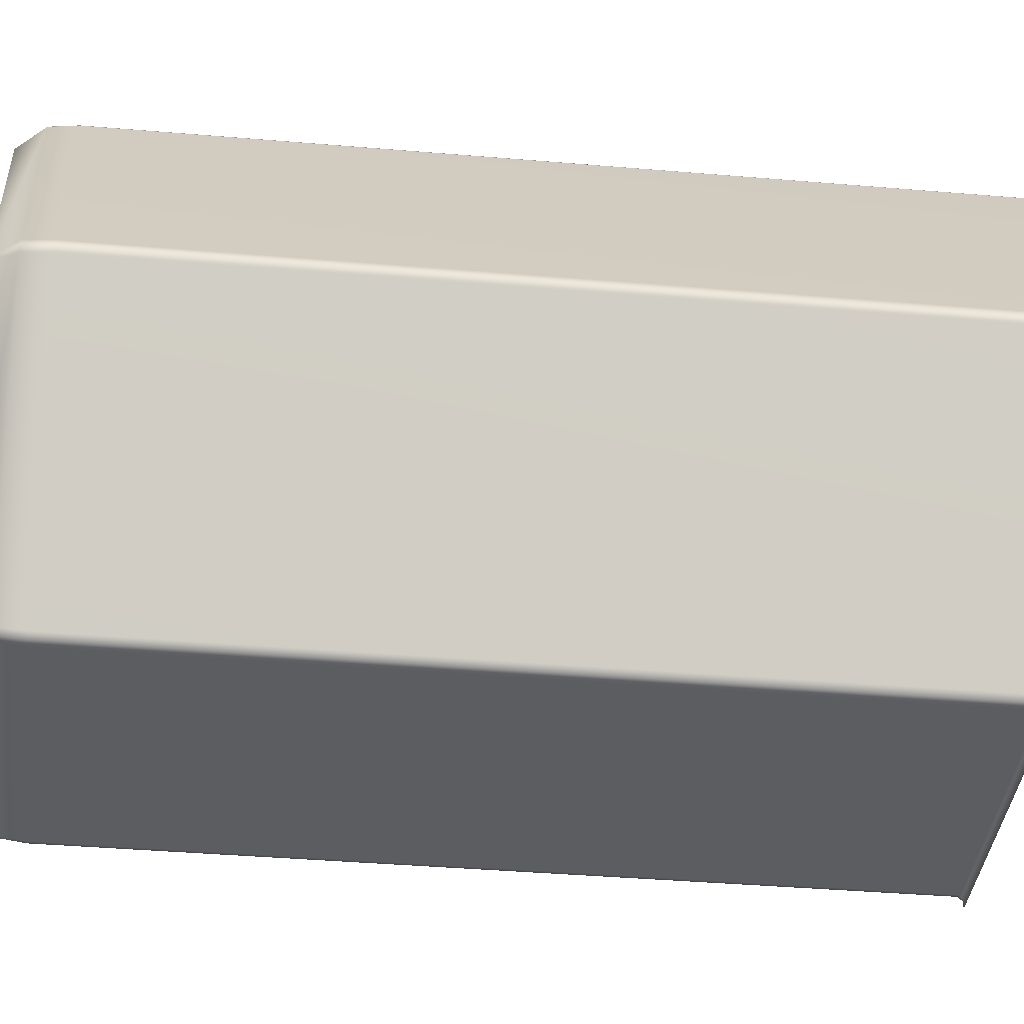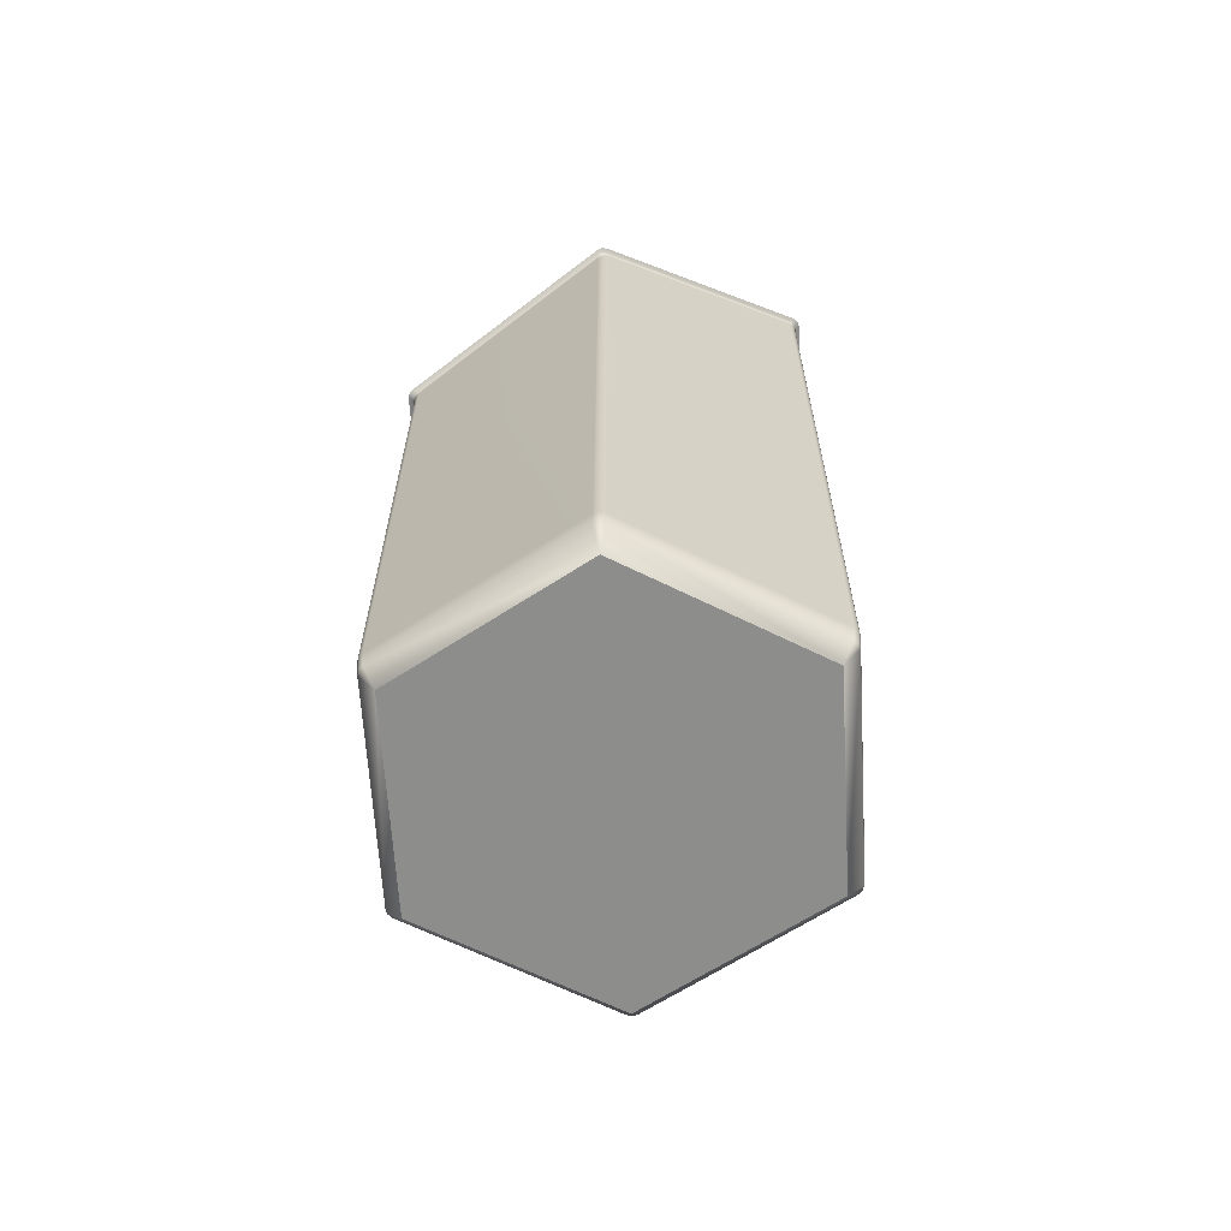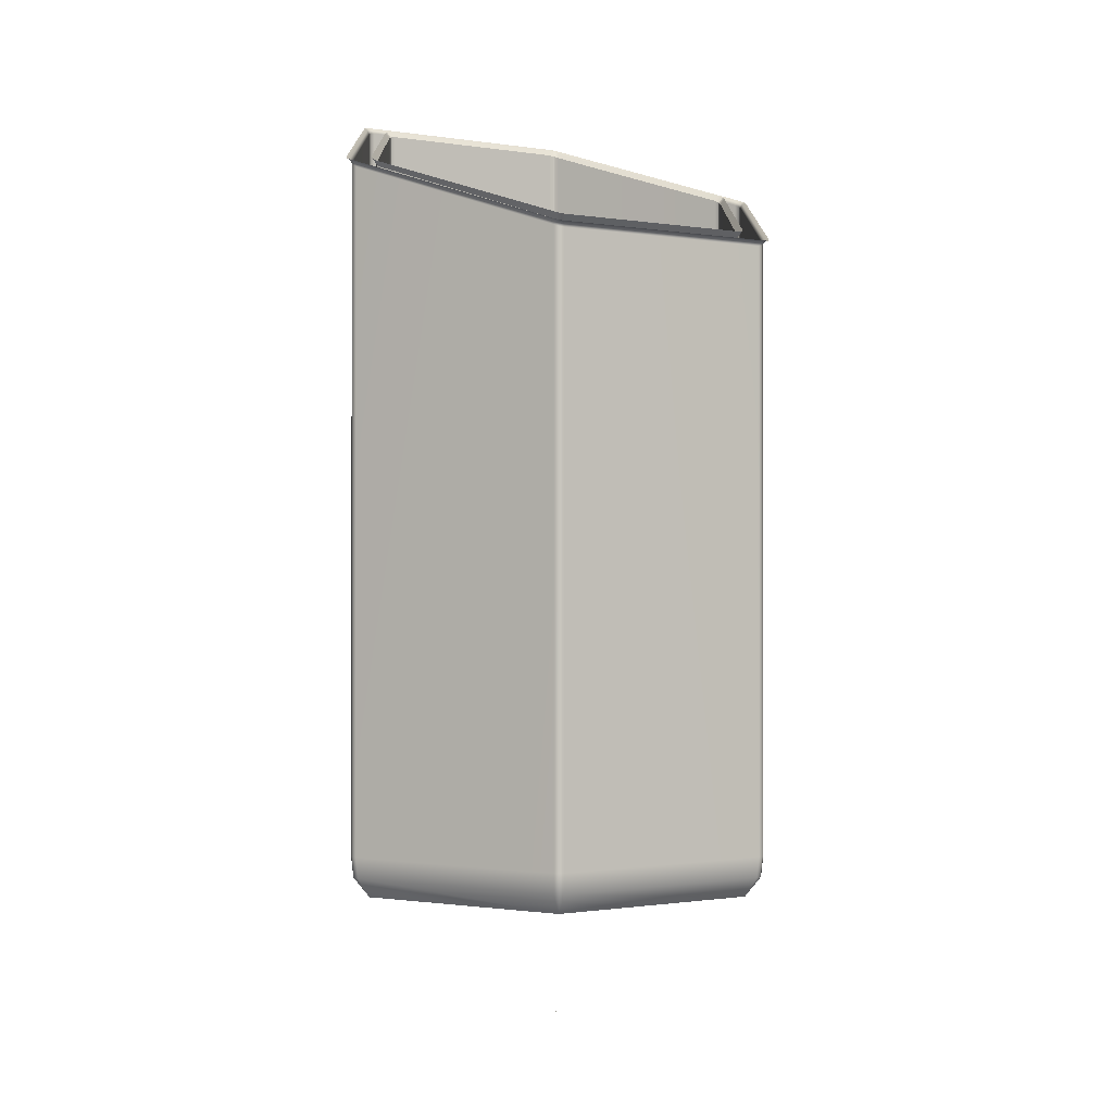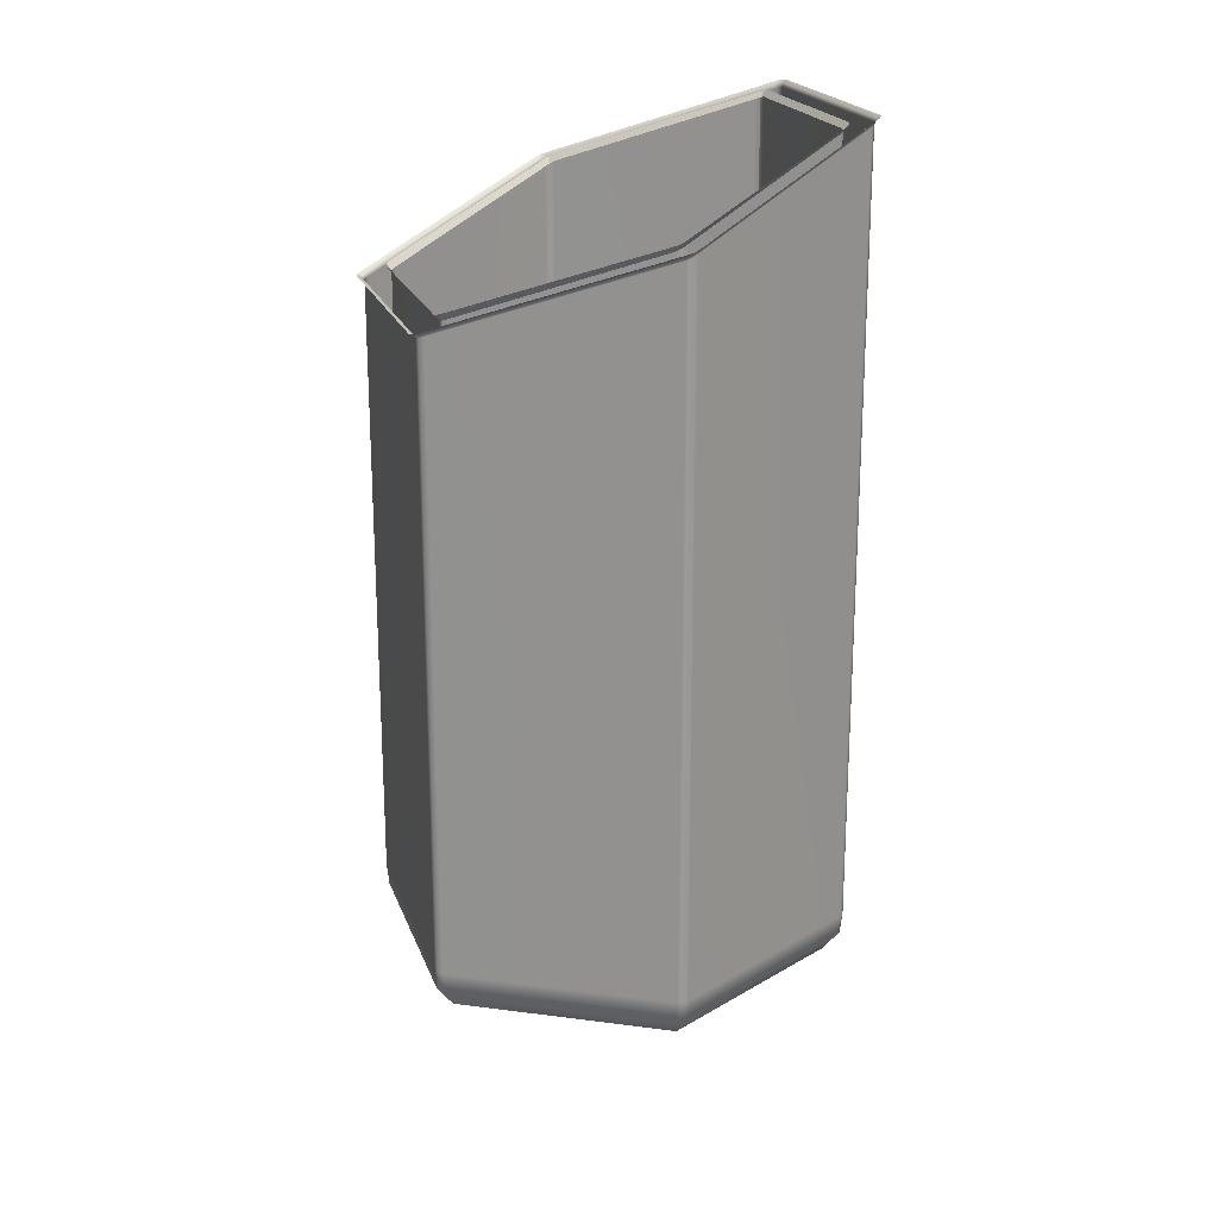
<metadata>
{"format":"obj","ext":"obj","renderer":"f3d","projection":"perspective","resolution":1024,"background":"white","views":[{"elev":-36.2,"azim":-96.5,"up":"+Y"},{"elev":-64.4,"azim":93.4,"up":"+Z"},{"elev":-0.6,"azim":-30.7,"up":"+Z"},{"elev":20.7,"azim":73.4,"up":"+Z"}]}
</metadata>
<code>
o MeshBin_29_0_GeomSubset_0
v -0.000494 -0.002878 -0.4456
v 0.000506 -0.002878 -0.4456
v -0.000494 -0.001878 -0.4456
v 0.000506 -0.001878 -0.4456
v -0.000494 -0.002878 -0.4456
v 0.000506 -0.002878 -0.4456
v -0.000494 -0.001878 -0.4456
v 0.000506 -0.001878 -0.4456
v -0.000494 -0.002878 -0.4456
v 0.000506 -0.002878 -0.4456
v -0.000494 -0.001878 -0.4456
v 0.000506 -0.001878 -0.4456
v 0.07955 0.1354 -0.3456
v 0.08188 0.147 -0.3307
v 0.08284 0.1486 -0.3154
v 0.08658 0.1476 -0.3154
v 0.0893 0.1448 -0.3154
v 0.08843 0.1432 -0.3307
v -0.07954 0.1354 -0.3456
v -0.08843 0.1432 -0.3307
v -0.08931 0.1448 -0.3154
v -0.08658 0.1475 -0.3154
v -0.08286 0.1486 -0.3154
v -0.08189 0.147 -0.3307
v -0.1591 -0.002408 -0.3456
v -0.1703 -0.006194 -0.3307
v -0.1721 -0.006151 -0.3154
v -0.1732 -0.002416 -0.3154
v -0.1722 0.001306 -0.3154
v -0.1703 0.001363 -0.3307
v -0.07954 -0.1402 -0.3456
v -0.08187 -0.1518 -0.3307
v -0.08283 -0.1534 -0.3154
v -0.08657 -0.1524 -0.3154
v -0.08929 -0.1497 -0.3154
v -0.08842 -0.148 -0.3307
v 0.07955 -0.1402 -0.3456
v 0.08843 -0.148 -0.3307
v 0.08932 -0.1496 -0.3154
v 0.08659 -0.1524 -0.3154
v 0.08287 -0.1534 -0.3154
v 0.0819 -0.1518 -0.3307
v 0.1591 -0.002408 -0.3456
v 0.1703 0.001378 -0.3307
v 0.1722 0.001336 -0.3154
v 0.1732 -0.0024 -0.3154
v 0.1722 -0.006121 -0.3154
v 0.1703 -0.006178 -0.3307
v 0.0901 0.1462 0.2522
v 0.08929 0.1449 0.249
v 0.0865 0.1476 0.2504
v 0.08271 0.1486 0.2511
v 0.08346 0.1498 0.2538
v -0.08339 0.1498 0.2538
v -0.08261 0.1486 0.251
v -0.08647 0.1476 0.2503
v -0.08929 0.1448 0.249
v -0.09009 0.1462 0.2522
v -0.1738 0.001358 0.1957
v -0.1721 0.001424 0.193
v -0.1732 -0.002379 0.1911
v -0.1722 -0.006136 0.1892
v -0.1741 -0.006052 0.1926
v -0.09037 -0.1514 0.1361
v -0.08936 -0.1495 0.1334
v -0.08656 -0.1524 0.1321
v -0.08281 -0.1534 0.1316
v -0.08392 -0.1552 0.1345
v 0.08395 -0.1552 0.1345
v 0.08286 -0.1534 0.1317
v 0.08657 -0.1524 0.1322
v 0.08935 -0.1496 0.1335
v 0.09037 -0.1514 0.1361
v 0.1741 -0.006033 0.1927
v 0.1722 -0.006099 0.1893
v 0.1732 -0.002385 0.1912
v 0.1721 0.001365 0.1931
v 0.1739 0.001328 0.1958
v 5e-06 -0.002408 -0.3456
v 0.08566 0.146 -0.3307
v -0.08566 0.146 -0.3307
v -0.1713 -0.002411 -0.3307
v -0.08565 -0.1508 -0.3307
v 0.08567 -0.1508 -0.3307
v 0.1713 -0.002404 -0.3307
v 0.08736 0.1489 0.2533
v -0.08734 0.1489 0.2533
v -0.175 -0.0025 0.1941
v -0.08759 -0.1542 0.1349
v 0.0876 -0.1542 0.1349
v 0.175 -0.002502 0.1941
v 0.09156 0.1487 0.2544
v 0.1767 0.001301 0.1971
v -0.08476 0.1521 0.2558
v 0.08478 0.1521 0.2558
v -0.1767 0.00131 0.1971
v -0.09156 0.1487 0.2544
v -0.09197 -0.1541 0.1366
v -0.1775 -0.005988 0.1943
v 0.08565 -0.1581 0.1351
v -0.08564 -0.1581 0.1351
v 0.1775 -0.005983 0.1943
v 0.09197 -0.1542 0.1367
v 0.0888 0.1512 0.2554
v -0.08879 0.1512 0.2554
v -0.1781 -0.002601 0.1955
v -0.0892 -0.157 0.1355
v 0.08921 -0.157 0.1355
v 0.1781 -0.002601 0.1956
v 0.07852 0.126 -0.3053
v 0.0794 0.1276 -0.3013
v 0.07667 0.1304 -0.3013
v 0.07296 0.1314 -0.3013
v 0.072 0.1298 -0.3053
v 0.06975 0.126 -0.3069
v 0.07355 0.125 -0.3069
v 0.07634 0.1222 -0.3069
v -0.07851 0.126 -0.3053
v -0.07632 0.1222 -0.3069
v -0.07354 0.1249 -0.3069
v -0.06968 0.126 -0.3069
v -0.07195 0.1298 -0.3053
v -0.07291 0.1314 -0.3013
v -0.07666 0.1304 -0.3013
v -0.07939 0.1276 -0.3013
v 0.005538 -0.002423 -0.3069
v 0.006549 0.00135 -0.3069
v 0.002775 0.002361 -0.3069
v 1.4e-05 0.005124 -0.3069
v -0.002749 0.002361 -0.3069
v -0.006522 0.00135 -0.3069
v -0.005511 -0.002423 -0.3069
v -0.006522 -0.006196 -0.3069
v -0.002747 -0.007207 -0.3069
v 1.4e-05 -0.009969 -0.3069
v 0.002776 -0.007207 -0.3069
v 0.006549 -0.006196 -0.3069
v -0.1505 -0.00618 -0.3053
v -0.1461 -0.006211 -0.3069
v -0.1471 -0.002421 -0.3069
v -0.146 0.001423 -0.3069
v -0.1505 0.001378 -0.3053
v -0.1523 0.001336 -0.3013
v -0.1533 -0.002408 -0.3013
v -0.1523 -0.006151 -0.3013
v -0.07199 -0.1346 -0.3053
v -0.06976 -0.1308 -0.3069
v -0.07353 -0.1298 -0.3069
v -0.07633 -0.127 -0.3069
v -0.07853 -0.1309 -0.3053
v -0.07941 -0.1325 -0.3013
v -0.07667 -0.1352 -0.3013
v -0.07293 -0.1362 -0.3013
v 0.07853 -0.1309 -0.3053
v 0.07635 -0.127 -0.3069
v 0.07357 -0.1298 -0.3069
v 0.06971 -0.1308 -0.3069
v 0.07198 -0.1346 -0.3053
v 0.07294 -0.1362 -0.3013
v 0.07668 -0.1352 -0.3013
v 0.07942 -0.1325 -0.3013
v 0.1505 0.001364 -0.3053
v 0.1461 0.001394 -0.3069
v 0.1471 -0.002397 -0.3069
v 0.146 -0.00624 -0.3069
v 0.1505 -0.006194 -0.3053
v 0.1523 -0.006151 -0.3013
v 0.1533 -0.002408 -0.3013
v 0.1523 0.001336 -0.3013
v 0.07576 0.1288 -0.3053
v -0.07574 0.1288 -0.3053
v 1.4e-05 -0.002423 -0.3069
v -0.1515 -0.002411 -0.3053
v -0.07576 -0.1336 -0.3053
v 0.07577 -0.1336 -0.3053
v 0.1515 -0.002405 -0.3053
v -0.07658 0.1304 0.2455
v -0.07281 0.1314 0.2462
v 0.07282 0.1314 0.2462
v 0.07659 0.1304 0.2455
v 0.07939 0.1277 0.244
v 0.1523 0.001365 0.195
v 0.1534 -0.002394 0.193
v 0.1523 -0.006136 0.191
v 0.07945 -0.1324 0.141
v 0.07666 -0.1352 0.1398
v 0.07293 -0.1362 0.1392
v -0.07292 -0.1362 0.1392
v -0.07665 -0.1352 0.1398
v -0.07944 -0.1324 0.141
v -0.1523 -0.006136 0.191
v -0.1534 -0.002394 0.193
v -0.1523 0.001365 0.195
v -0.07938 0.1277 0.244
v -0.0747 0.1348 0.2505
v -0.07856 0.1339 0.2498
v 0.07471 0.1348 0.2505
v 0.07857 0.1339 0.2498
v 0.08144 0.131 0.2484
v 0.1563 0.001463 0.1994
v 0.1574 -0.002393 0.1975
v 0.1563 -0.006232 0.1955
v 0.08151 -0.1358 0.1454
v 0.07865 -0.1387 0.1441
v 0.07482 -0.1397 0.1435
v -0.07481 -0.1397 0.1435
v -0.07864 -0.1387 0.1441
v -0.0815 -0.1358 0.1454
v -0.1563 -0.006232 0.1955
v -0.1574 -0.002393 0.1975
v -0.1563 0.001463 0.1994
v -0.08143 0.131 0.2484
v -0.198 -0.006004 0.197
v -0.1999 -0.006051 0.2021
v -0.2008 -0.002374 0.2032
v -0.1998 0.001356 0.2042
v -0.1981 0.001337 0.1996
v -0.194 0.001309 0.1977
v -0.1947 -0.002108 0.1963
v -0.1934 -0.005961 0.1949
v -0.09572 0.1711 0.2653
v -0.09391 0.1679 0.2625
v -0.09743 0.1668 0.262
v -0.1003 0.1637 0.2608
v -0.1023 0.1673 0.264
v -0.1031 0.1687 0.2692
v -0.1003 0.1714 0.2699
v -0.09639 0.1724 0.27
v -0.1941 -0.00277 0.2643
v -0.1928 0.001182 0.266
v -0.1974 0.001204 0.2638
v -0.1994 0.001241 0.2586
v -0.2004 -0.002431 0.2575
v -0.1993 -0.006161 0.2564
v -0.1976 -0.00613 0.261
v -0.1935 -0.006081 0.2628
v -0.0968 0.165 0.3358
v -0.09285 0.1659 0.3362
v -0.09536 0.1702 0.3356
v -0.09651 0.1721 0.331
v -0.1002 0.1711 0.3307
v -0.1029 0.1684 0.3297
v -0.1019 0.1665 0.3341
v -0.09954 0.1624 0.3347
v 0.1023 0.1674 0.264
v 0.1003 0.1638 0.2609
v 0.09747 0.1668 0.262
v 0.09386 0.1678 0.2624
v 0.0957 0.1711 0.2653
v 0.09639 0.1724 0.27
v 0.1003 0.1714 0.2699
v 0.1031 0.1687 0.2692
v 0.09681 0.165 0.3358
v 0.09955 0.1624 0.3347
v 0.1019 0.1664 0.3341
v 0.103 0.1683 0.3296
v 0.1002 0.1711 0.3306
v 0.09652 0.1721 0.331
v 0.09537 0.1702 0.3356
v 0.09286 0.1659 0.3362
v 0.198 -0.006002 0.197
v 0.1935 -0.005961 0.1949
v 0.1947 -0.002103 0.1964
v 0.194 0.001294 0.1977
v 0.1981 0.001369 0.1996
v 0.1998 0.001431 0.2044
v 0.2008 -0.002355 0.2032
v 0.1999 -0.006051 0.2021
v 0.1941 -0.00277 0.2643
v 0.1935 -0.006081 0.2628
v 0.1976 -0.006174 0.2609
v 0.1993 -0.00624 0.2562
v 0.2004 -0.002448 0.2574
v 0.1994 0.001258 0.2586
v 0.1975 0.001213 0.2638
v 0.1928 0.001182 0.266
v 0.09576 -0.1756 0.1317
v 0.09334 -0.1715 0.1308
v 0.09718 -0.1705 0.1312
v 0.09992 -0.1678 0.1322
v 0.1022 -0.1719 0.1331
v 0.1032 -0.1736 0.1377
v 0.1005 -0.1764 0.1367
v 0.0968 -0.1774 0.1364
v 0.09691 -0.1707 0.1924
v 0.09336 -0.1718 0.1919
v 0.09521 -0.1751 0.1891
v 0.09596 -0.1764 0.1845
v 0.09989 -0.1754 0.1845
v 0.1026 -0.1728 0.1854
v 0.1018 -0.1713 0.1905
v 0.09973 -0.1676 0.1937
v -0.1022 -0.1718 0.1331
v -0.09991 -0.1678 0.1322
v -0.09717 -0.1704 0.1312
v -0.09321 -0.1714 0.1308
v -0.0957 -0.1756 0.1317
v -0.09679 -0.1774 0.1364
v -0.1005 -0.1764 0.1367
v -0.1032 -0.1736 0.1377
v -0.0969 -0.1707 0.1924
v -0.09972 -0.1676 0.1937
v -0.1018 -0.1713 0.1905
v -0.1026 -0.1728 0.1854
v -0.09991 -0.1754 0.1846
v -0.09605 -0.1764 0.1846
v -0.09526 -0.1751 0.1891
v -0.09335 -0.1718 0.1919
v 0.07658 0.1304 0.315
v 0.07938 0.1277 0.3134
v 0.08015 0.129 0.3186
v 0.08217 0.1325 0.3219
v 0.07946 0.135 0.3229
v 0.07543 0.1359 0.3233
v 0.07354 0.1326 0.3203
v 0.07281 0.1314 0.3157
v -0.07657 0.1304 0.315
v -0.0728 0.1314 0.3157
v -0.07353 0.1326 0.3203
v -0.07543 0.1359 0.3233
v -0.0795 0.135 0.3229
v -0.08221 0.1325 0.3219
v -0.08017 0.129 0.3186
v -0.07937 0.1277 0.3134
v -0.1534 -0.002392 0.2574
v -0.1523 0.001368 0.2595
v -0.154 0.001341 0.2641
v -0.1582 0.001304 0.266
v -0.1596 -0.002626 0.2643
v -0.159 -0.005918 0.2629
v -0.1543 -0.006022 0.2606
v -0.1523 -0.006134 0.2552
v -0.07665 -0.1352 0.1988
v -0.07944 -0.1324 0.2002
v -0.08049 -0.1342 0.2047
v -0.08281 -0.1382 0.2055
v -0.08004 -0.1412 0.2042
v -0.07647 -0.1422 0.2038
v -0.07404 -0.1381 0.203
v -0.07291 -0.1362 0.1982
v 0.07666 -0.1352 0.1988
v 0.07292 -0.1362 0.1982
v 0.07406 -0.1381 0.203
v 0.07649 -0.1422 0.2038
v 0.08003 -0.1411 0.2043
v 0.08276 -0.1382 0.2055
v 0.08048 -0.1342 0.2047
v 0.07945 -0.1324 0.2002
v 0.1534 -0.002392 0.2574
v 0.1523 -0.006134 0.2552
v 0.1543 -0.00599 0.2607
v 0.1589 -0.005858 0.2629
v 0.1595 -0.0026 0.2643
v 0.1582 0.001264 0.266
v 0.154 0.00132 0.2641
v 0.1523 0.001368 0.2595
v -0.199 -0.002247 0.1983
v -0.0995 0.1701 0.265
v -0.1985 -0.002567 0.2623
v -0.09915 0.1692 0.3352
v 0.09951 0.1701 0.265
v 0.09916 0.1692 0.3352
v 0.1991 -0.002237 0.1984
v 0.1985 -0.002577 0.2623
v 0.09952 -0.1746 0.1321
v 0.099 -0.1741 0.1894
v -0.0995 -0.1746 0.1321
v -0.09901 -0.1741 0.1894
v 0.07741 0.1317 0.3198
v -0.07742 0.1317 0.3198
v -0.1552 -0.002469 0.2623
v -0.07772 -0.1371 0.2035
v 0.07772 -0.137 0.2035
v 0.1552 -0.002457 0.2623
v -0.07658 0.1304 0.2542
v -0.07281 0.1314 0.2549
v 0.07282 0.1314 0.2548
v 0.07659 0.1304 0.2542
v 0.07939 0.1277 0.2528
v 0.1523 0.001365 0.2039
v 0.1534 -0.002394 0.202
v 0.1523 -0.006136 0.1999
v 0.07945 -0.1324 0.1498
v 0.07666 -0.1352 0.1484
v 0.07293 -0.1362 0.1478
v -0.07292 -0.1362 0.1478
v -0.07665 -0.1352 0.1484
v -0.07944 -0.1324 0.1498
v -0.1523 -0.006136 0.1999
v -0.1534 -0.002394 0.202
v -0.1523 0.001365 0.2039
v -0.07938 0.1277 0.2528
f 1 2 4 3
f 15 14 24 23
f 14 13 19 24
f 17 16 51 50
f 16 15 52 51
f 13 18 44 43
f 18 17 45 44
f 21 20 30 29
f 20 19 25 30
f 23 22 56 55
f 22 21 57 56
f 27 26 36 35
f 26 25 31 36
f 29 28 61 60
f 28 27 62 61
f 33 32 42 41
f 32 31 37 42
f 35 34 66 65
f 34 33 67 66
f 39 38 48 47
f 38 37 43 48
f 41 40 71 70
f 40 39 72 71
f 47 46 76 75
f 46 45 77 76
f 50 49 78 77
f 49 92 93 78
f 95 53 54 94
f 53 52 55 54
f 97 58 59 96
f 58 57 60 59
f 99 63 64 98
f 63 62 65 64
f 101 68 69 100
f 68 67 70 69
f 103 73 74 102
f 73 72 75 74
f 15 23 55 52
f 21 29 60 57
f 27 35 65 62
f 33 41 70 67
f 39 47 75 72
f 45 17 50 77
f 19 13 79
f 25 19 79
f 31 25 79
f 37 31 79
f 43 37 79
f 13 43 79
f 80 18 13 14
f 14 15 16 80
f 16 17 18 80
f 81 24 19 20
f 20 21 22 81
f 22 23 24 81
f 82 30 25 26
f 26 27 28 82
f 28 29 30 82
f 83 36 31 32
f 32 33 34 83
f 34 35 36 83
f 84 42 37 38
f 38 39 40 84
f 40 41 42 84
f 85 48 43 44
f 44 45 46 85
f 46 47 48 85
f 53 95 104 86
f 104 92 49 86
f 49 50 51 86
f 51 52 53 86
f 58 97 105 87
f 105 94 54 87
f 54 55 56 87
f 56 57 58 87
f 63 99 106 88
f 106 96 59 88
f 59 60 61 88
f 61 62 63 88
f 68 101 107 89
f 107 98 64 89
f 64 65 66 89
f 66 67 68 89
f 73 103 108 90
f 108 100 69 90
f 69 70 71 90
f 71 72 73 90
f 78 93 109 91
f 109 102 74 91
f 74 75 76 91
f 76 77 78 91
f 111 110 162 169
f 110 117 163 162
f 115 114 122 121
f 114 113 123 122
f 117 116 128 127
f 116 115 129 128
f 119 118 142 141
f 118 125 143 142
f 121 120 130 129
f 120 119 131 130
f 127 126 164 163
f 126 137 165 164
f 133 132 140 139
f 132 131 141 140
f 135 134 148 147
f 134 133 149 148
f 137 136 156 155
f 136 135 157 156
f 139 138 150 149
f 138 145 151 150
f 147 146 158 157
f 146 153 159 158
f 155 154 166 165
f 154 161 167 166
f 115 121 129
f 119 141 131
f 139 149 133
f 147 157 135
f 155 165 137
f 163 117 127
f 116 117 110 170
f 110 111 112 170
f 112 113 114 170
f 114 115 116 170
f 124 125 118 171
f 118 119 120 171
f 120 121 122 171
f 122 123 124 171
f 136 137 126 172
f 126 127 128 172
f 128 129 130 172
f 130 131 132 172
f 132 133 134 172
f 134 135 136 172
f 144 145 138 173
f 138 139 140 173
f 140 141 142 173
f 142 143 144 173
f 152 153 146 174
f 146 147 148 174
f 148 149 150 174
f 150 151 152 174
f 160 161 154 175
f 154 155 156 175
f 156 157 158 175
f 158 159 160 175
f 168 169 162 176
f 162 163 164 176
f 164 165 166 176
f 166 167 168 176
f 196 177 178 195
f 178 177 124 123
f 179 178 123 113
f 180 179 113 112
f 181 180 112 111
f 182 181 111 169
f 183 182 169 168
f 184 183 168 167
f 185 184 167 161
f 186 185 161 160
f 187 186 160 159
f 188 187 159 153
f 189 188 153 152
f 190 189 152 151
f 191 190 151 145
f 192 191 145 144
f 193 192 144 143
f 194 193 143 125
f 177 194 125 124
f 195 178 179 197
f 197 179 180 198
f 198 180 181 199
f 199 181 182 200
f 200 182 183 201
f 201 183 184 202
f 202 184 185 203
f 203 185 186 204
f 204 186 187 205
f 205 187 188 206
f 206 188 189 207
f 207 189 190 208
f 208 190 191 209
f 209 191 192 210
f 210 192 193 211
f 211 193 194 212
f 177 196 212 194

</code>
